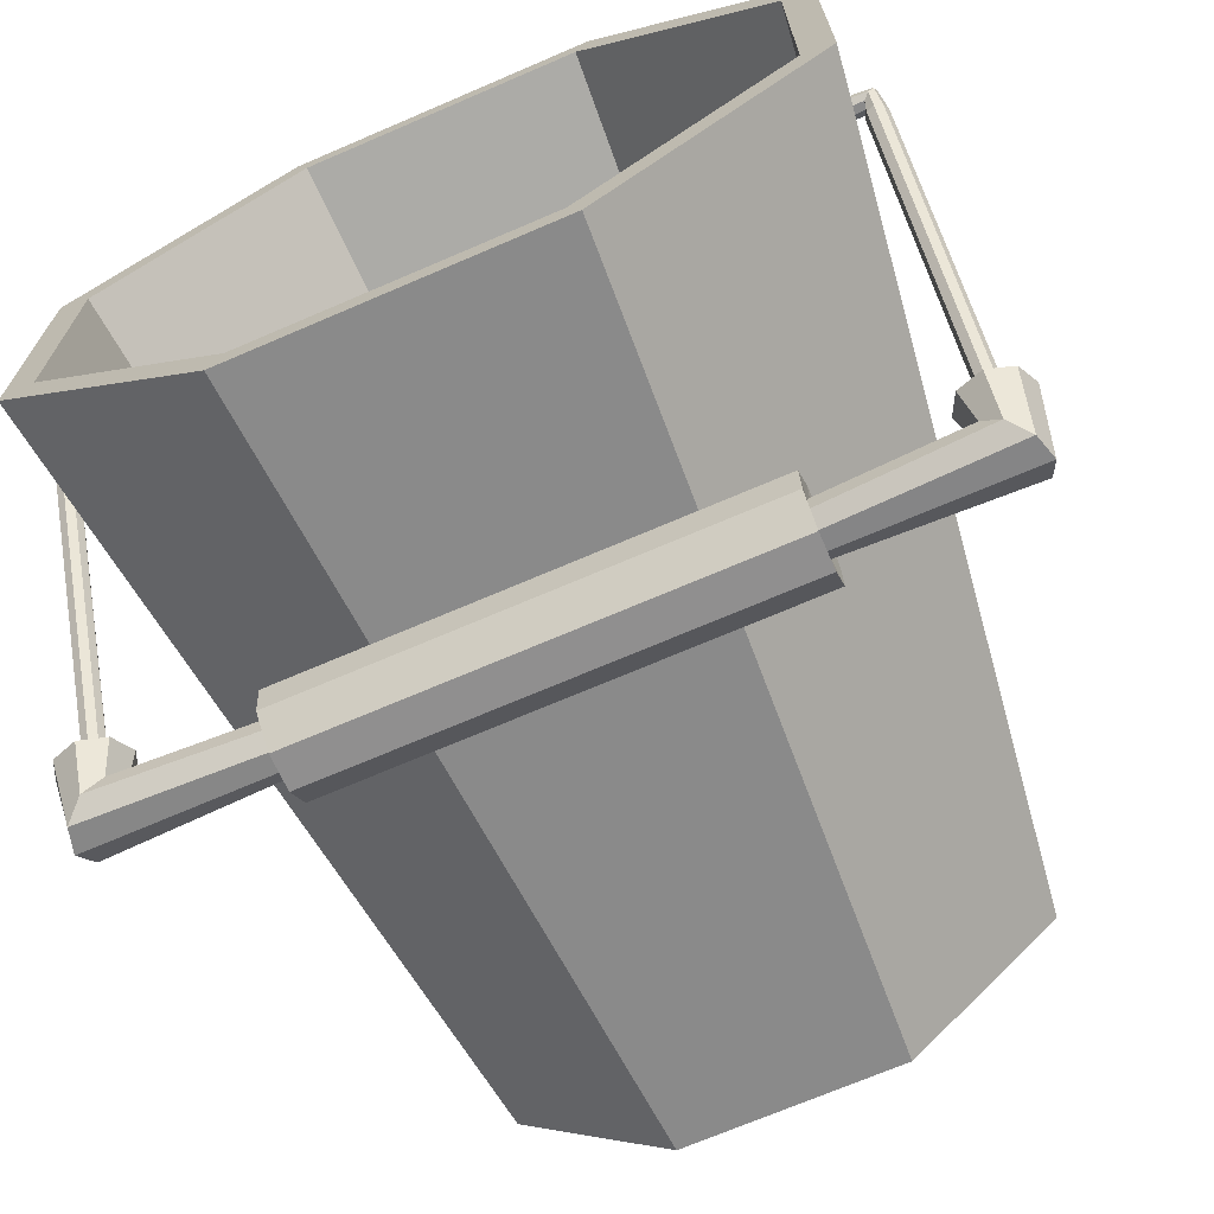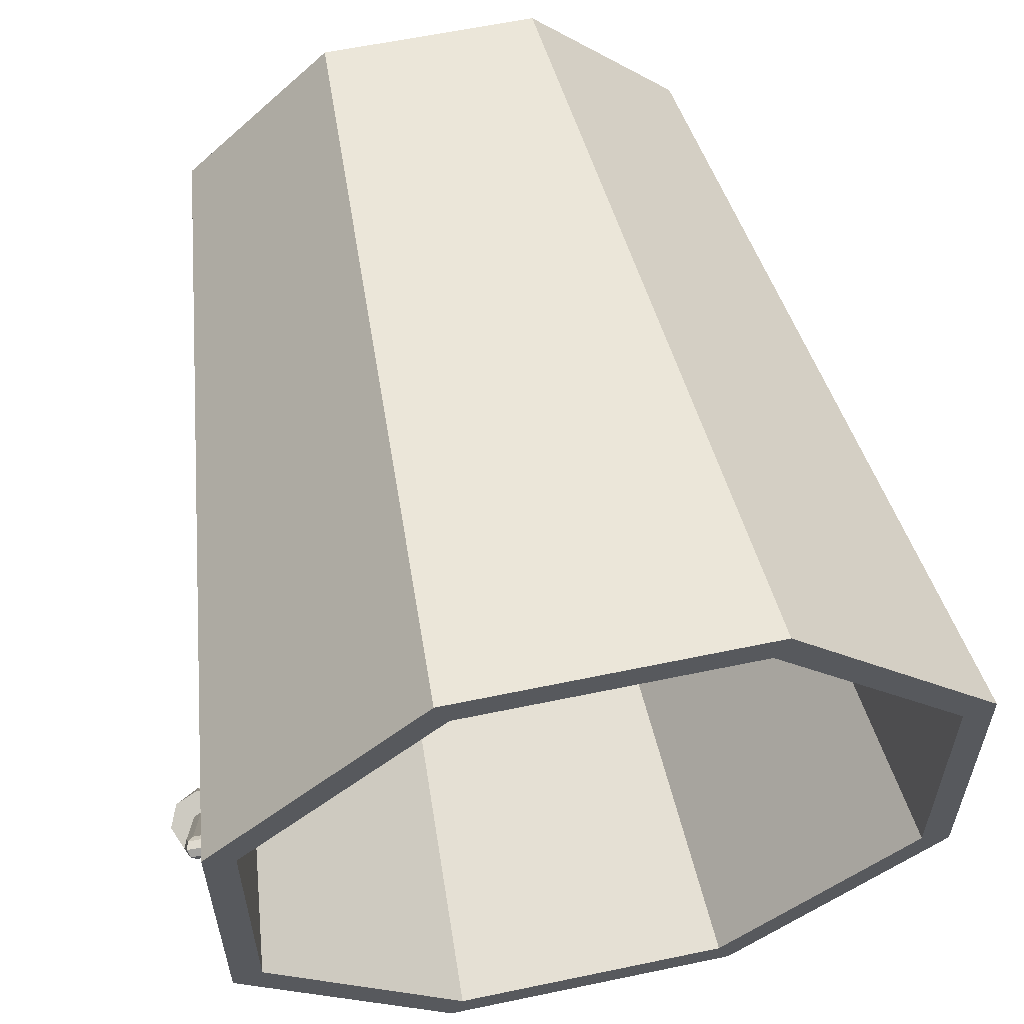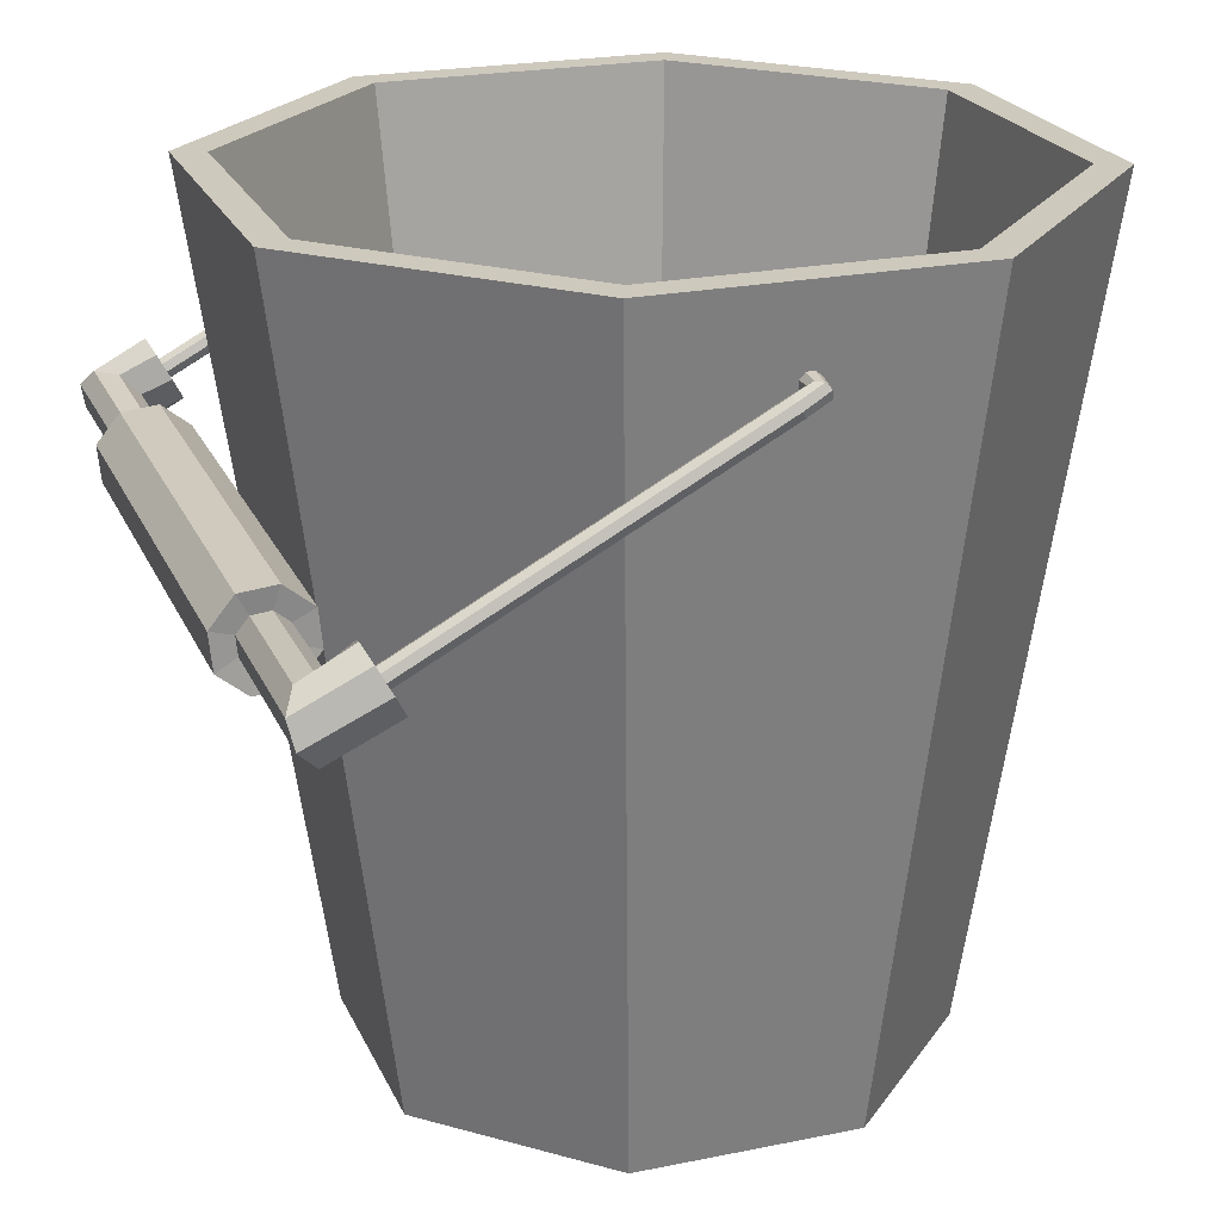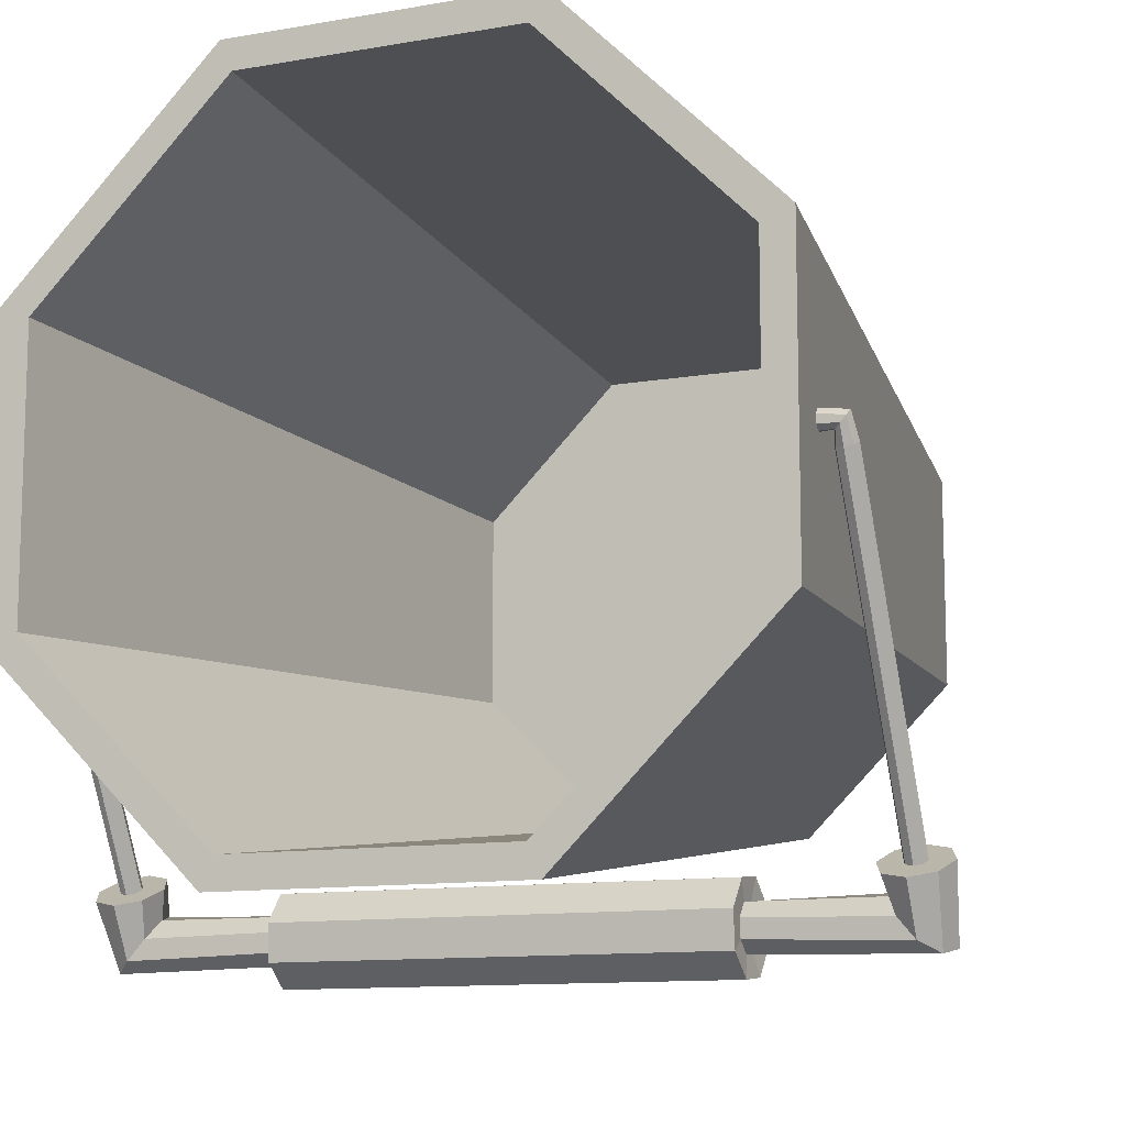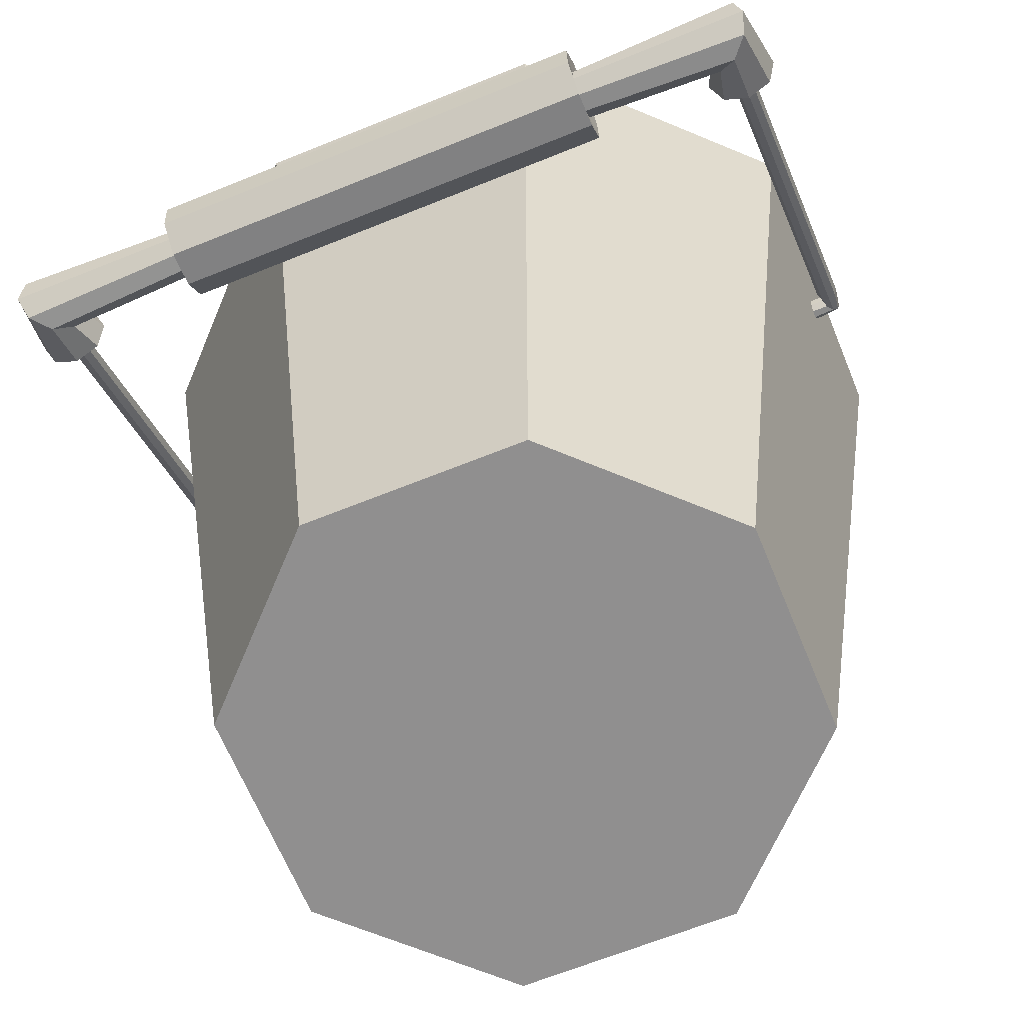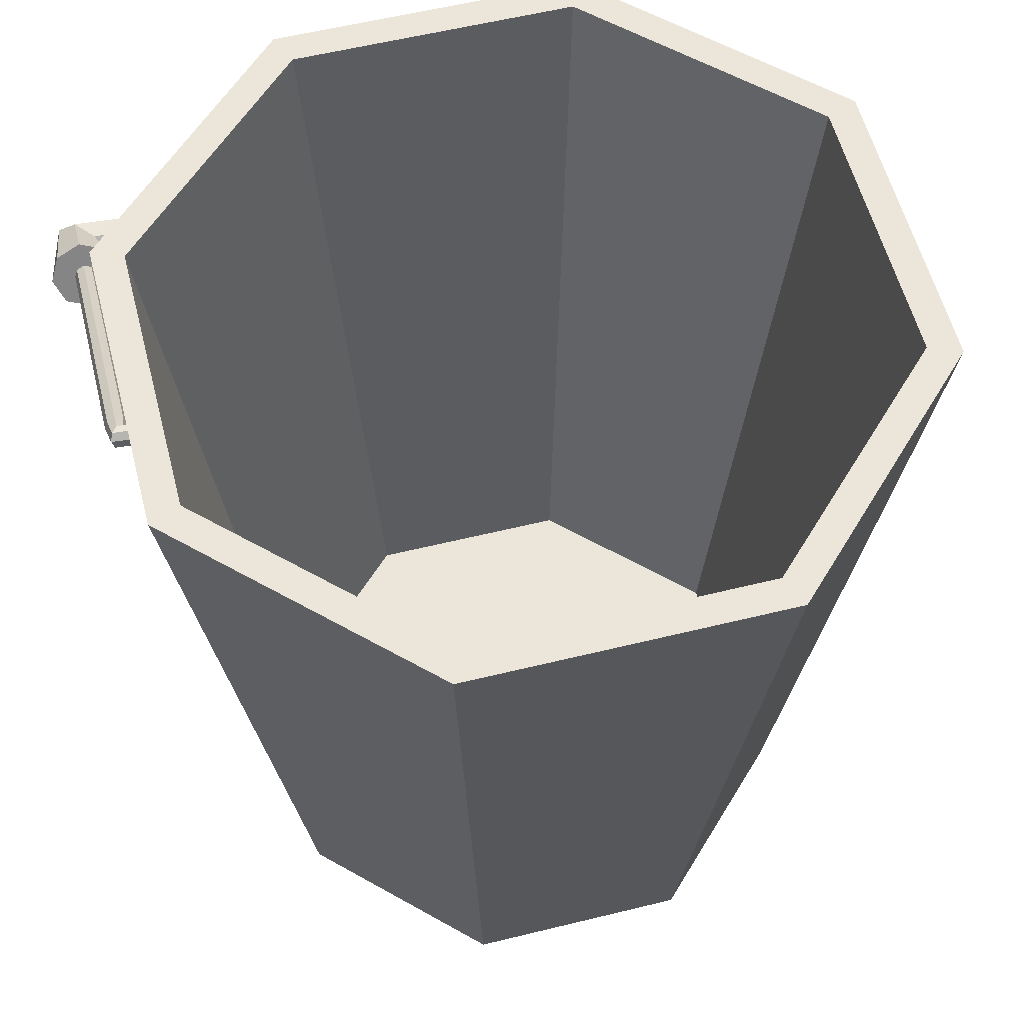
<metadata>
{"format":"obj","ext":"obj","renderer":"f3d","projection":"perspective","resolution":1024,"background":"white","views":[{"elev":-70.2,"azim":-156.7,"up":"+Z"},{"elev":59.5,"azim":167.8,"up":"+Z"},{"elev":22.6,"azim":-109.4,"up":"+Y"},{"elev":-11.3,"azim":-156.9,"up":"+Z"},{"elev":-65.4,"azim":-157.8,"up":"+Y"},{"elev":57.2,"azim":-14.4,"up":"+Y"}]}
</metadata>
<code>
o Cylinder.001_Cylinder.002
v -0.07633 0.1819 -0.1418
v 0.07633 0.1819 -0.1418
v -0.07633 0.1779 -0.1369
v 0.07633 0.1779 -0.1369
v -0.07633 0.1785 -0.1305
v 0.07633 0.1785 -0.1305
v -0.07633 0.1834 -0.1264
v 0.07633 0.1834 -0.1264
v -0.07633 0.1898 -0.127
v 0.07633 0.1898 -0.127
v -0.07633 0.1939 -0.132
v 0.07633 0.1939 -0.132
v -0.07633 0.1933 -0.1383
v 0.07633 0.1933 -0.1383
v -0.07633 0.1883 -0.1424
v 0.07633 0.1883 -0.1424
v -0.1392 0.1819 -0.142
v -0.1367 0.1755 -0.1358
v 0.1367 0.1755 -0.1358
v 0.1392 0.1819 -0.142
v -0.1306 0.1752 -0.1288
v 0.1306 0.1752 -0.1288
v -0.1246 0.1811 -0.1251
v 0.1246 0.1811 -0.1251
v -0.1221 0.1899 -0.1269
v 0.1221 0.1899 -0.1269
v -0.1246 0.1962 -0.1331
v 0.1246 0.1962 -0.1331
v -0.1306 0.1965 -0.1401
v 0.1306 0.1965 -0.1401
v -0.1367 0.1906 -0.1438
v 0.1367 0.1906 -0.1438
v -0.1427 0.1949 -0.1174
v -0.1392 0.1874 -0.1133
v 0.1392 0.1874 -0.1133
v 0.1427 0.1949 -0.1174
v -0.1306 0.1842 -0.1117
v 0.1306 0.1842 -0.1117
v -0.1221 0.1874 -0.1133
v 0.1221 0.1874 -0.1133
v -0.1185 0.1949 -0.1174
v 0.1185 0.1949 -0.1174
v -0.1221 0.2025 -0.1214
v 0.1221 0.2025 -0.1214
v -0.1306 0.2056 -0.123
v 0.1306 0.2056 -0.123
v -0.1392 0.2025 -0.1214
v 0.1392 0.2025 -0.1214
v -0.1343 0.1949 -0.1174
v -0.1333 0.1926 -0.1161
v 0.1333 0.1926 -0.1161
v 0.1343 0.1949 -0.1174
v -0.1306 0.1916 -0.1156
v 0.1306 0.1916 -0.1156
v -0.128 0.1926 -0.1161
v 0.128 0.1926 -0.1161
v -0.1269 0.1949 -0.1174
v 0.1269 0.1949 -0.1174
v -0.128 0.1973 -0.1186
v 0.128 0.1973 -0.1186
v -0.1306 0.1982 -0.1191
v 0.1306 0.1982 -0.1191
v -0.1333 0.1973 -0.1186
v 0.1333 0.1973 -0.1186
v -0.1343 0.2534 -0.007185
v -0.1333 0.2511 -0.005947
v 0.1333 0.2511 -0.005947
v 0.1343 0.2534 -0.007185
v -0.1306 0.2501 -0.005434
v 0.1306 0.2501 -0.005434
v -0.128 0.2511 -0.005947
v 0.128 0.2511 -0.005947
v -0.1269 0.2534 -0.007185
v 0.1269 0.2534 -0.007185
v -0.128 0.2557 -0.008422
v 0.128 0.2557 -0.008422
v -0.1306 0.2567 -0.008935
v 0.1306 0.2567 -0.008935
v -0.1333 0.2557 -0.008422
v 0.1333 0.2557 -0.008422
v -0.1333 0.2579 0.001198
v -0.1325 0.2552 0.001753
v 0.1325 0.2552 0.001753
v 0.1333 0.2579 0.001198
v -0.1306 0.2533 0.000617
v 0.1306 0.2533 0.000617
v -0.1287 0.2534 -0.001545
v 0.1287 0.2534 -0.001545
v -0.128 0.2554 -0.003465
v 0.128 0.2554 -0.003465
v -0.1287 0.2581 -0.00402
v 0.1287 0.2581 -0.00402
v -0.1306 0.2599 -0.002884
v 0.1306 0.2599 -0.002884
v -0.1325 0.2598 -0.000723
v 0.1325 0.2598 -0.000723
v -0.1214 0.2587 0.002705
v -0.1214 0.2558 0.002976
v 0.1214 0.2558 0.002976
v 0.1214 0.2587 0.002705
v -0.1214 0.2536 0.001158
v 0.1214 0.2536 0.001158
v -0.1214 0.2533 -0.001687
v 0.1214 0.2533 -0.001687
v -0.1214 0.2552 -0.00389
v 0.1214 0.2552 -0.00389
v -0.1214 0.258 -0.004162
v 0.1214 0.258 -0.004162
v -0.1214 0.2602 -0.002343
v 0.1214 0.2602 -0.002343
v -0.1214 0.2605 0.000501
v 0.1214 0.2605 0.000501
v -0.07704 0.1783 -0.1487
v 0.07704 0.1783 -0.1487
v -0.07704 0.1704 -0.1392
v 0.07704 0.1704 -0.1392
v -0.07704 0.1715 -0.1268
v 0.07704 0.1715 -0.1268
v -0.07704 0.1811 -0.1189
v 0.07704 0.1811 -0.1189
v -0.07704 0.1935 -0.1201
v 0.07704 0.1935 -0.1201
v -0.07704 0.2014 -0.1297
v 0.07704 0.2014 -0.1297
v -0.07704 0.2002 -0.142
v 0.07704 0.2002 -0.142
v -0.07704 0.1906 -0.1499
v 0.07704 0.1906 -0.1499
v -0.03726 0.008746 -0.08996
v -0.05279 0.2856 -0.1274
v 0.03726 0.008746 -0.08996
v 0.05279 0.2856 -0.1274
v 0.08996 0.008746 -0.03726
v 0.1274 0.2856 -0.05279
v 0.08996 0.008746 0.03726
v 0.1274 0.2856 0.05279
v 0.03726 0.008746 0.08996
v 0.05279 0.2856 0.1274
v -0.03726 0.008746 0.08996
v -0.05279 0.2856 0.1274
v -0.08996 0.008746 0.03726
v -0.1274 0.2856 0.05279
v -0.08996 0.008746 -0.03726
v -0.1274 0.2856 -0.05279
v -0.04843 0.2856 -0.1169
v 0.04843 0.2856 -0.1169
v 0.1169 0.2856 -0.04843
v 0.1169 0.2856 0.04843
v 0.04843 0.2856 0.1169
v -0.04843 0.2856 0.1169
v -0.1169 0.2856 0.04843
v -0.1169 0.2856 -0.04843
v -0.03479 0.01812 -0.08398
v 0.03479 0.01812 -0.08398
v 0.08398 0.01812 -0.03479
v 0.08398 0.01812 0.03479
v 0.03479 0.01812 0.08398
v -0.03479 0.01812 0.08398
v -0.08398 0.01812 0.03479
v -0.08398 0.01812 -0.03479
f 2 4 116 114
f 16 2 114 128
f 6 8 120 118
f 3 1 113 115
f 1 15 127 113
f 7 5 117 119
f 3 5 21 18
f 10 12 124 122
f 11 9 121 123
f 10 8 24 26
f 18 21 37 34
f 28 26 42 44
f 13 15 31 29
f 6 4 19 22
f 16 14 30 32
f 9 11 27 25
f 12 10 26 28
f 5 7 23 21
f 15 1 17 31
f 1 3 18 17
f 8 6 22 24
f 2 16 32 20
f 4 2 20 19
f 11 13 29 27
f 14 12 28 30
f 7 9 25 23
f 42 40 56 58
f 47 33 49 63
f 27 29 45 43
f 22 19 35 38
f 30 28 44 46
f 21 23 39 37
f 29 31 47 45
f 24 22 38 40
f 32 30 46 48
f 23 25 41 39
f 31 17 33 47
f 26 24 40 42
f 17 18 34 33
f 20 32 48 36
f 25 27 43 41
f 19 20 36 35
f 61 63 79 77
f 53 55 71 69
f 33 34 50 49
f 36 48 64 52
f 41 43 59 57
f 35 36 52 51
f 44 42 58 60
f 34 37 53 50
f 43 45 61 59
f 38 35 51 54
f 46 44 60 62
f 37 39 55 53
f 45 47 63 61
f 40 38 54 56
f 48 46 62 64
f 39 41 57 55
f 66 69 85 82
f 76 74 90 92
f 56 54 70 72
f 64 62 78 80
f 55 57 73 71
f 63 49 65 79
f 58 56 72 74
f 49 50 66 65
f 52 64 80 68
f 57 59 75 73
f 51 52 68 67
f 60 58 74 76
f 50 53 69 66
f 59 61 77 75
f 54 51 67 70
f 62 60 76 78
f 82 85 101 98
f 92 90 106 108
f 75 77 93 91
f 70 67 83 86
f 78 76 92 94
f 69 71 87 85
f 77 79 95 93
f 72 70 86 88
f 80 78 94 96
f 71 73 89 87
f 79 65 81 95
f 74 72 88 90
f 65 66 82 81
f 68 80 96 84
f 73 75 91 89
f 67 68 84 83
f 99 100 112 110 108 106 104 102
f 97 98 101 103 105 107 109 111
f 91 93 109 107
f 86 83 99 102
f 94 92 108 110
f 85 87 103 101
f 93 95 111 109
f 88 86 102 104
f 96 94 110 112
f 87 89 105 103
f 95 81 97 111
f 90 88 104 106
f 81 82 98 97
f 84 96 112 100
f 89 91 107 105
f 83 84 100 99
f 113 114 116 115
f 115 116 118 117
f 117 118 120 119
f 119 120 122 121
f 121 122 124 123
f 123 124 126 125
f 125 126 128 127
f 127 128 114 113
f 13 11 123 125
f 12 14 126 124
f 9 7 119 121
f 8 10 122 120
f 5 3 115 117
f 15 13 125 127
f 4 6 118 116
f 14 16 128 126
f 129 130 132 131
f 131 132 134 133
f 133 134 136 135
f 135 136 138 137
f 137 138 140 139
f 139 140 142 141
f 130 144 152 145
f 141 142 144 143
f 143 144 130 129
f 129 131 133 135 137 139 141 143
f 152 151 159 160
f 132 130 145 146
f 136 134 147 148
f 142 140 150 151
f 138 136 148 149
f 144 142 151 152
f 134 132 146 147
f 140 138 149 150
f 154 153 160 159 158 157 156 155
f 150 149 157 158
f 148 147 155 156
f 146 145 153 154
f 145 152 160 153
f 151 150 158 159
f 149 148 156 157
f 147 146 154 155

</code>
